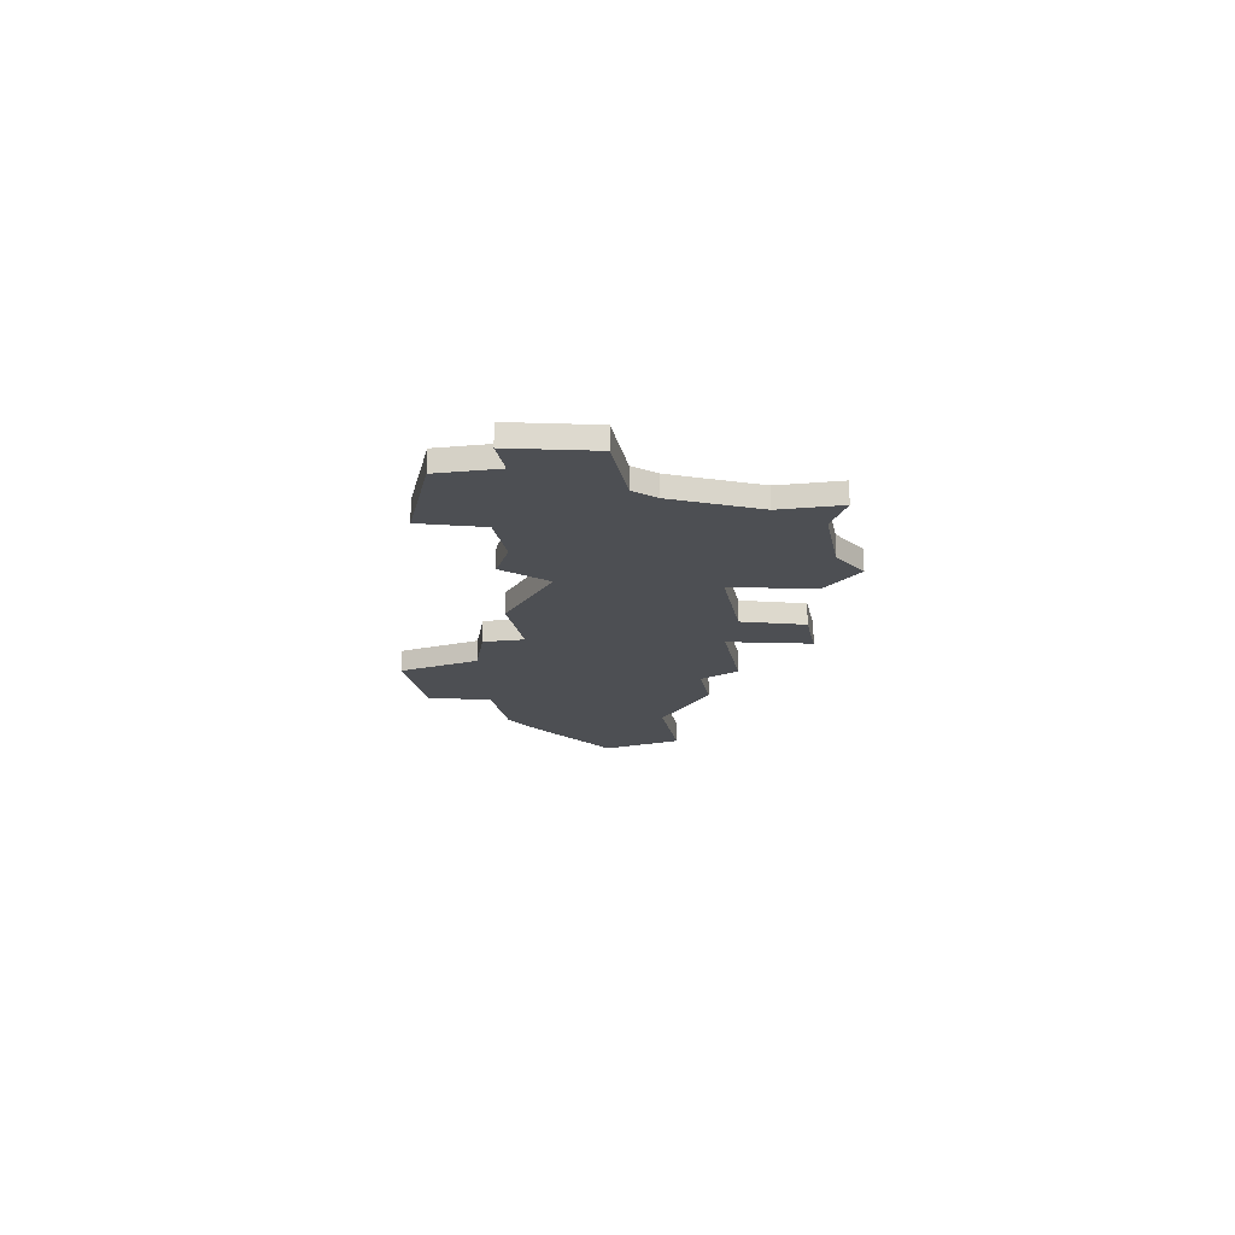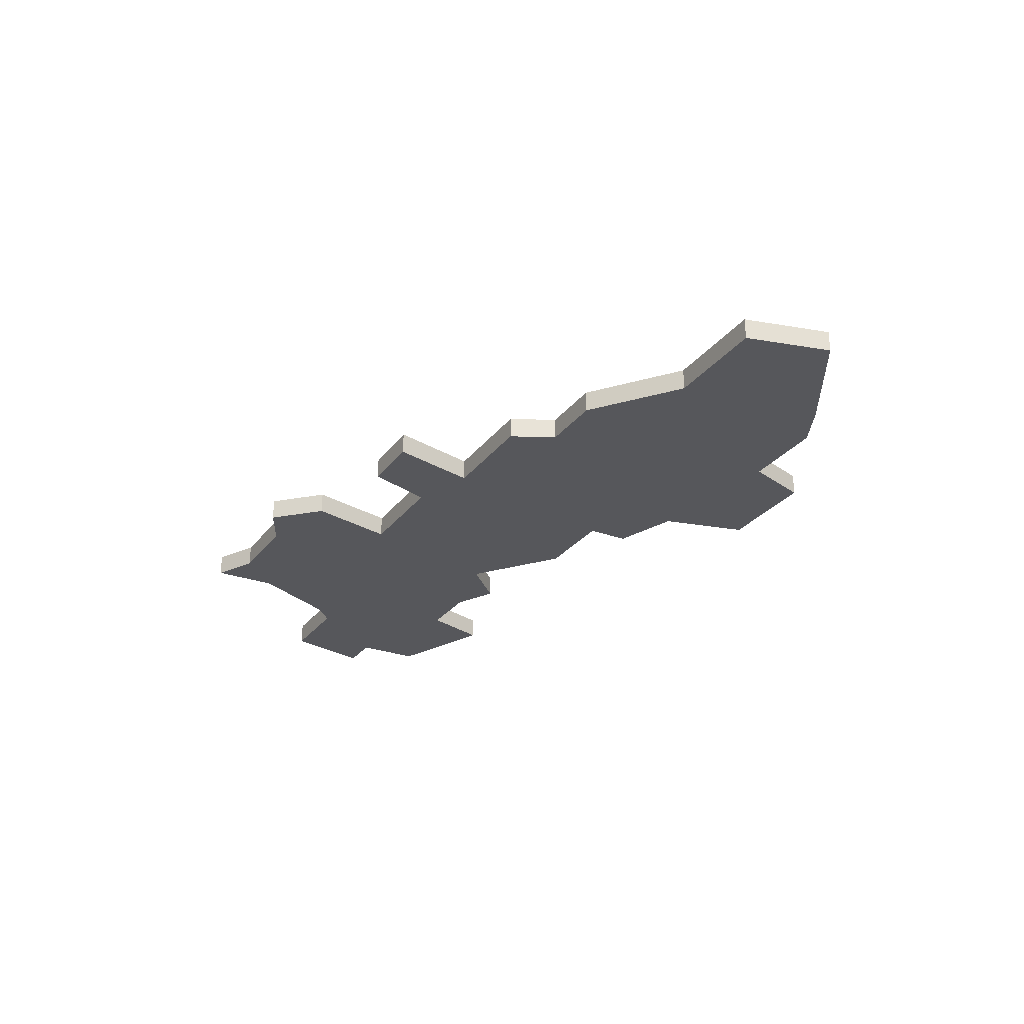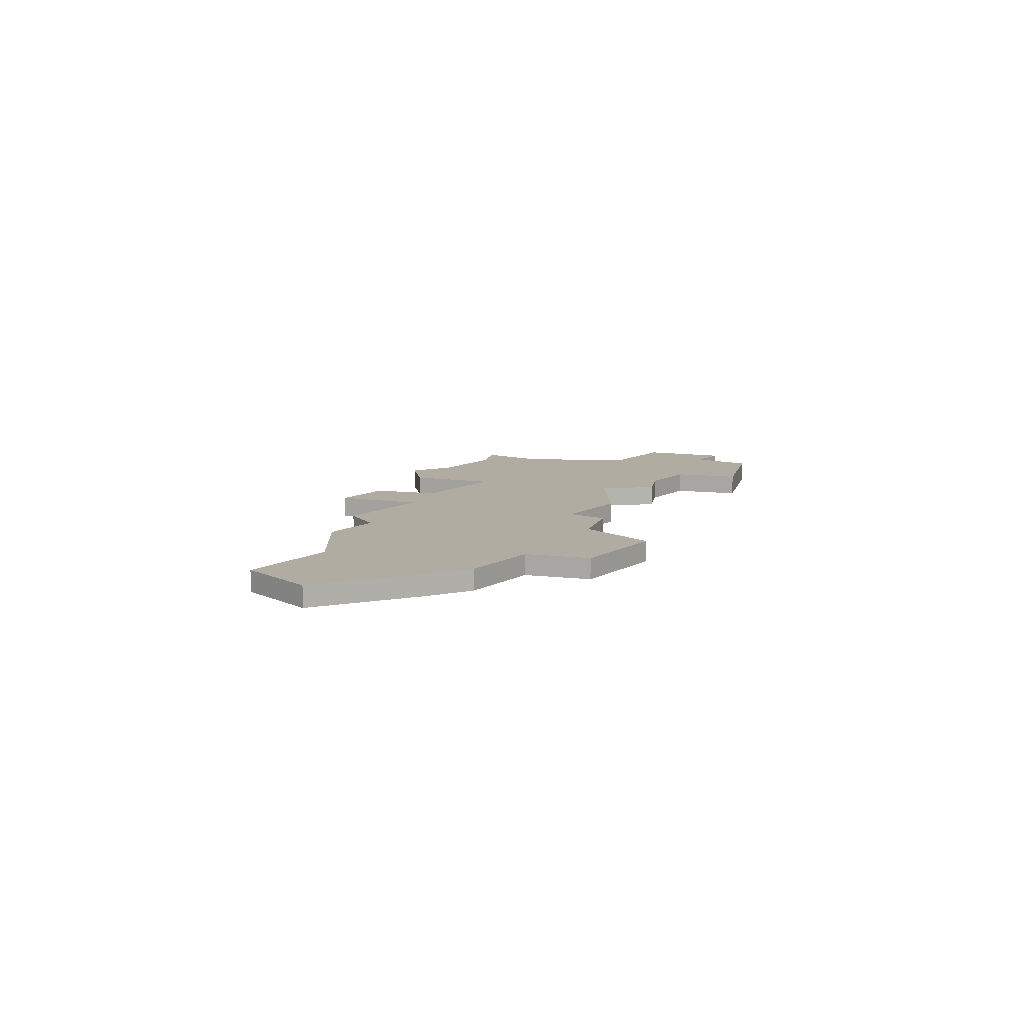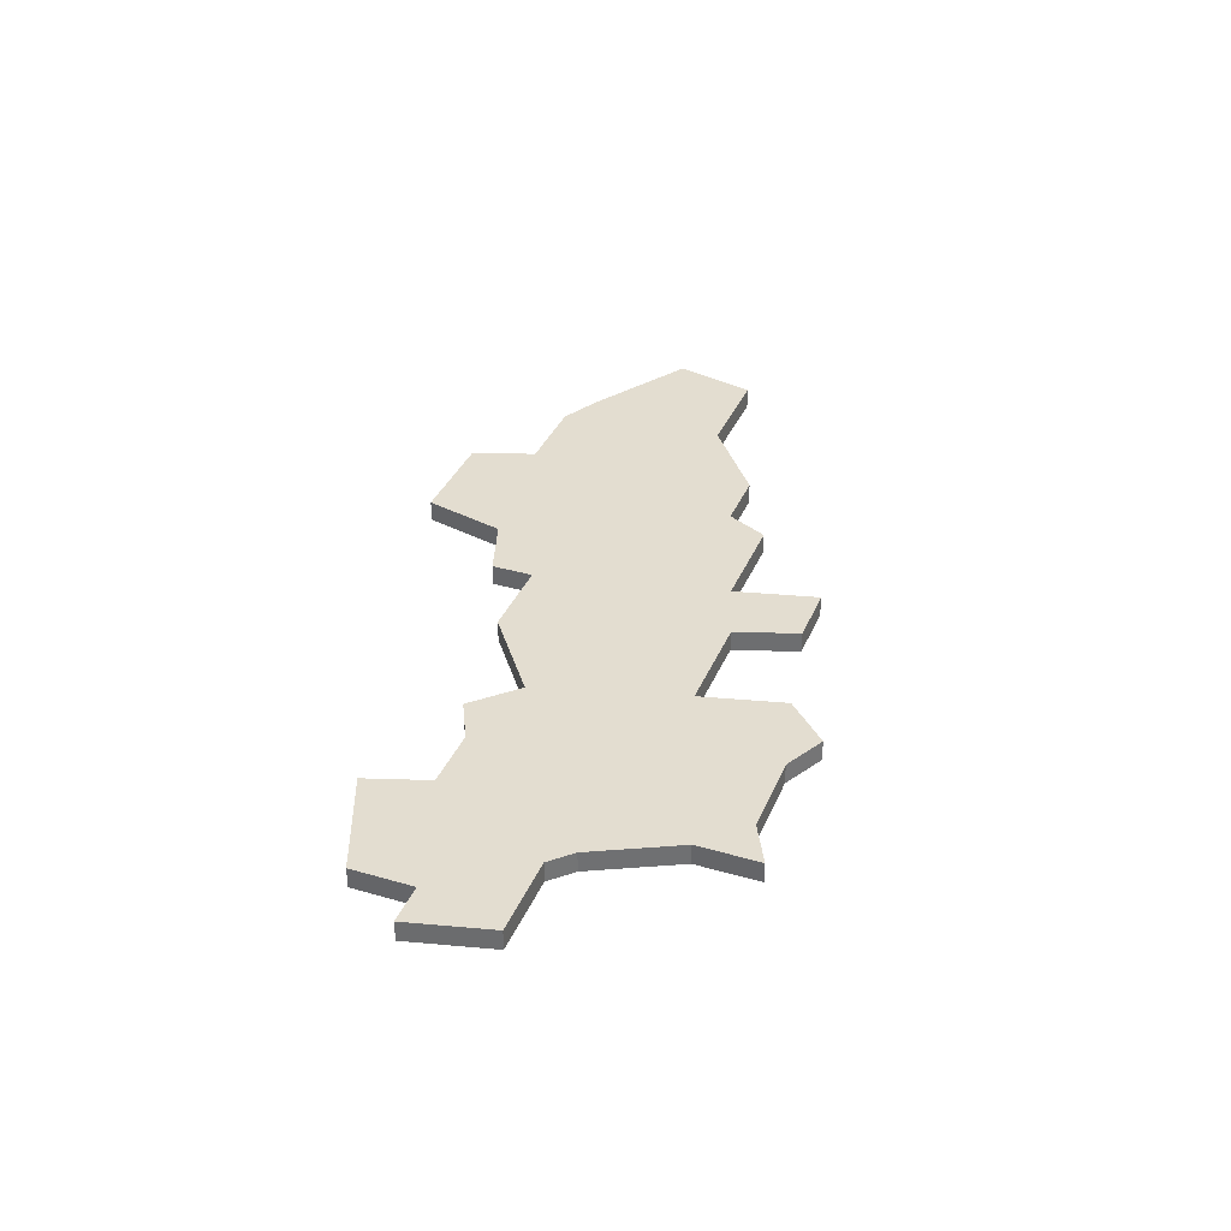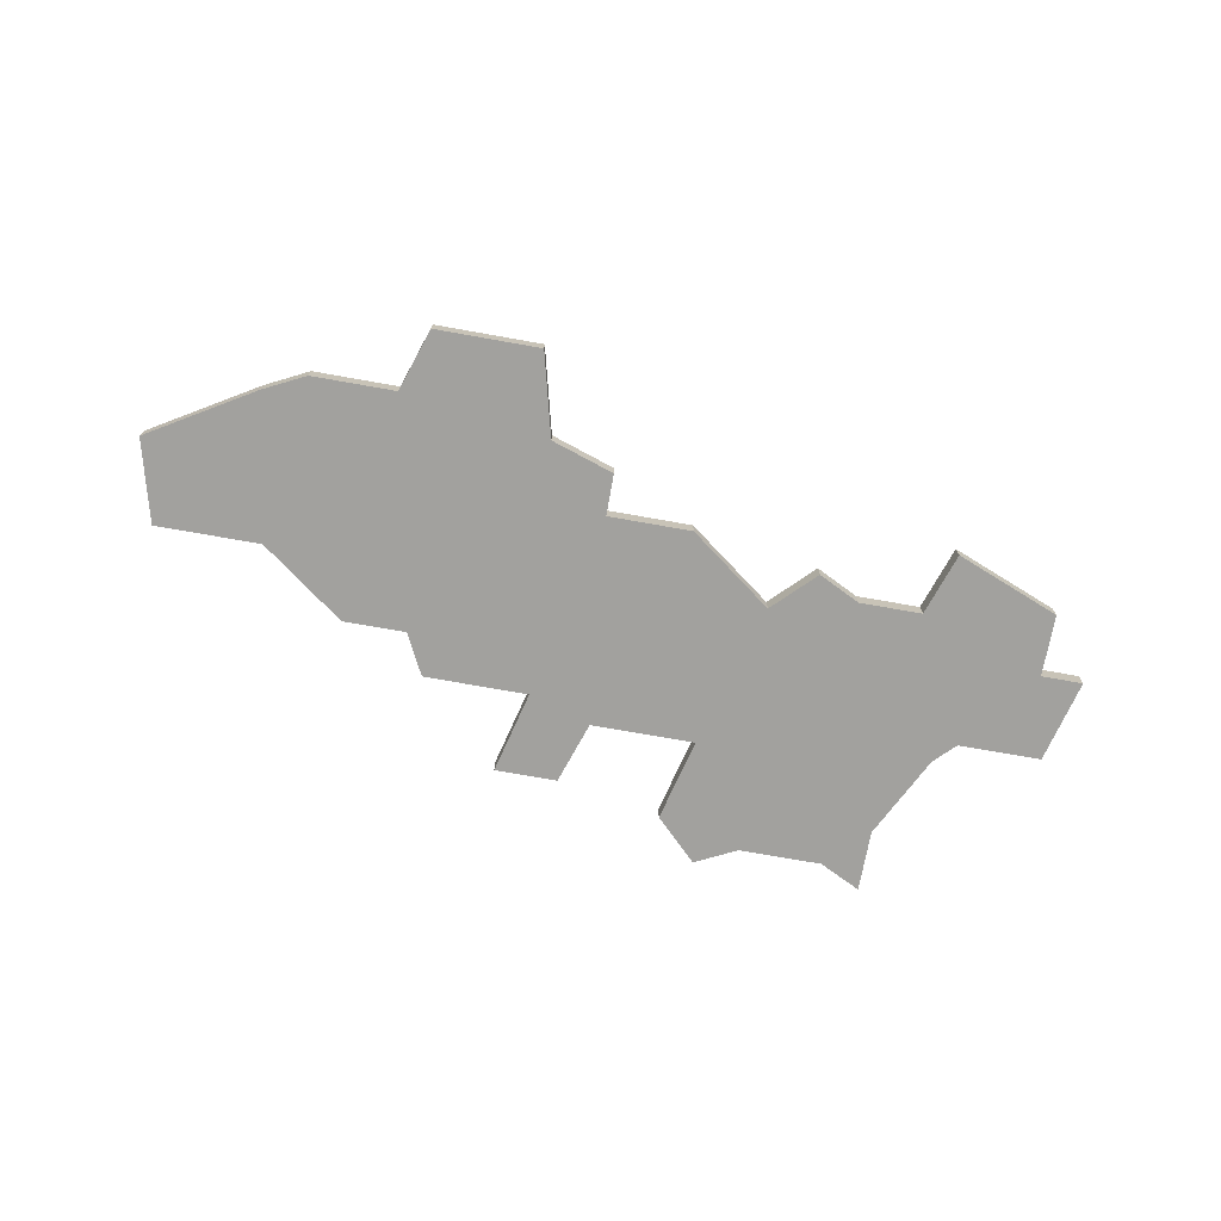
<metadata>
{"format":"obj","ext":"obj","renderer":"f3d","projection":"perspective","resolution":1024,"background":"white","views":[{"elev":-17.5,"azim":-79.8,"up":"+Z"},{"elev":-27.3,"azim":61.1,"up":"+Z"},{"elev":10.2,"azim":125.2,"up":"+Z"},{"elev":35.5,"azim":-69.2,"up":"+Z"},{"elev":-72.1,"azim":169.9,"up":"+Z"}]}
</metadata>
<code>
v 4040 -1117 0
v 4040 -1120 0
v 4038 -1120 0
v 4039 -1124 0
v 4043 -1124 0
v 4044 -1125 0
v 4046 -1129 0
v 4046 -1132 0
v 4048 -1131 0
v 4052 -1131 0
v 4054 -1132 0
v 4056 -1130 0
v 4055 -1126 0
v 4060 -1126 0
v 4061 -1129 0
v 4064 -1129 0
v 4063 -1125 0
v 4068 -1125 0
v 4069 -1123 0
v 4072 -1123 0
v 4076 -1120 0
v 4081 -1120 0
v 4082 -1116 0
v 4077 -1113 0
v 4075 -1112 0
v 4071 -1112 0
v 4070 -1109 0
v 4065 -1109 0
v 4064 -1113 0
v 4061 -1114 0
v 4061 -1116 0
v 4057 -1116 0
v 4053 -1119 0
v 4051 -1117 0
v 4049 -1118 0
v 4046 -1118 0
v 4045 -1115 0
v 4040 -1117 1
v 4040 -1120 1
v 4038 -1120 1
v 4039 -1124 1
v 4043 -1124 1
v 4044 -1125 1
v 4046 -1129 1
v 4046 -1132 1
v 4048 -1131 1
v 4052 -1131 1
v 4054 -1132 1
v 4056 -1130 1
v 4055 -1126 1
v 4060 -1126 1
v 4061 -1129 1
v 4064 -1129 1
v 4063 -1125 1
v 4068 -1125 1
v 4069 -1123 1
v 4072 -1123 1
v 4076 -1120 1
v 4081 -1120 1
v 4082 -1116 1
v 4077 -1113 1
v 4075 -1112 1
v 4071 -1112 1
v 4070 -1109 1
v 4065 -1109 1
v 4064 -1113 1
v 4061 -1114 1
v 4061 -1116 1
v 4057 -1116 1
v 4053 -1119 1
v 4051 -1117 1
v 4049 -1118 1
v 4046 -1118 1
v 4045 -1115 1
f 2 1 37
f 4 3 2
f 9 8 7
f 12 11 10
f 16 15 14
f 19 18 17
f 21 20 19
f 23 22 21
f 25 24 23
f 28 27 26
f 31 30 29
f 33 32 31
f 35 34 33
f 2 37 36
f 5 4 2
f 9 7 6
f 12 10 9
f 17 16 14
f 21 19 17
f 25 23 21
f 29 28 26
f 36 35 33
f 5 2 36
f 12 9 6
f 17 14 13
f 25 21 17
f 29 26 25
f 5 36 33
f 12 6 5
f 25 17 13
f 31 29 25
f 5 33 31
f 13 12 5
f 31 25 13
f 13 5 31
f 74 38 39
f 39 40 41
f 44 45 46
f 47 48 49
f 51 52 53
f 54 55 56
f 56 57 58
f 58 59 60
f 60 61 62
f 63 64 65
f 66 67 68
f 68 69 70
f 70 71 72
f 73 74 39
f 39 41 42
f 43 44 46
f 46 47 49
f 51 53 54
f 54 56 58
f 58 60 62
f 63 65 66
f 70 72 73
f 73 39 42
f 43 46 49
f 50 51 54
f 54 58 62
f 62 63 66
f 70 73 42
f 42 43 49
f 50 54 62
f 62 66 68
f 68 70 42
f 42 49 50
f 50 62 68
f 68 42 50
f 39 38 2
f 2 38 1
f 40 39 3
f 3 39 2
f 41 40 4
f 4 40 3
f 42 41 5
f 5 41 4
f 43 42 6
f 6 42 5
f 44 43 7
f 7 43 6
f 45 44 8
f 8 44 7
f 46 45 9
f 9 45 8
f 47 46 10
f 10 46 9
f 48 47 11
f 11 47 10
f 49 48 12
f 12 48 11
f 50 49 13
f 13 49 12
f 51 50 14
f 14 50 13
f 52 51 15
f 15 51 14
f 53 52 16
f 16 52 15
f 54 53 17
f 17 53 16
f 55 54 18
f 18 54 17
f 56 55 19
f 19 55 18
f 57 56 20
f 20 56 19
f 58 57 21
f 21 57 20
f 59 58 22
f 22 58 21
f 60 59 23
f 23 59 22
f 61 60 24
f 24 60 23
f 62 61 25
f 25 61 24
f 63 62 26
f 26 62 25
f 64 63 27
f 27 63 26
f 65 64 28
f 28 64 27
f 66 65 29
f 29 65 28
f 67 66 30
f 30 66 29
f 68 67 31
f 31 67 30
f 69 68 32
f 32 68 31
f 70 69 33
f 33 69 32
f 71 70 34
f 34 70 33
f 72 71 35
f 35 71 34
f 73 72 36
f 36 72 35
f 38 74 1
f 1 74 37
f 74 73 37
f 37 73 36

</code>
